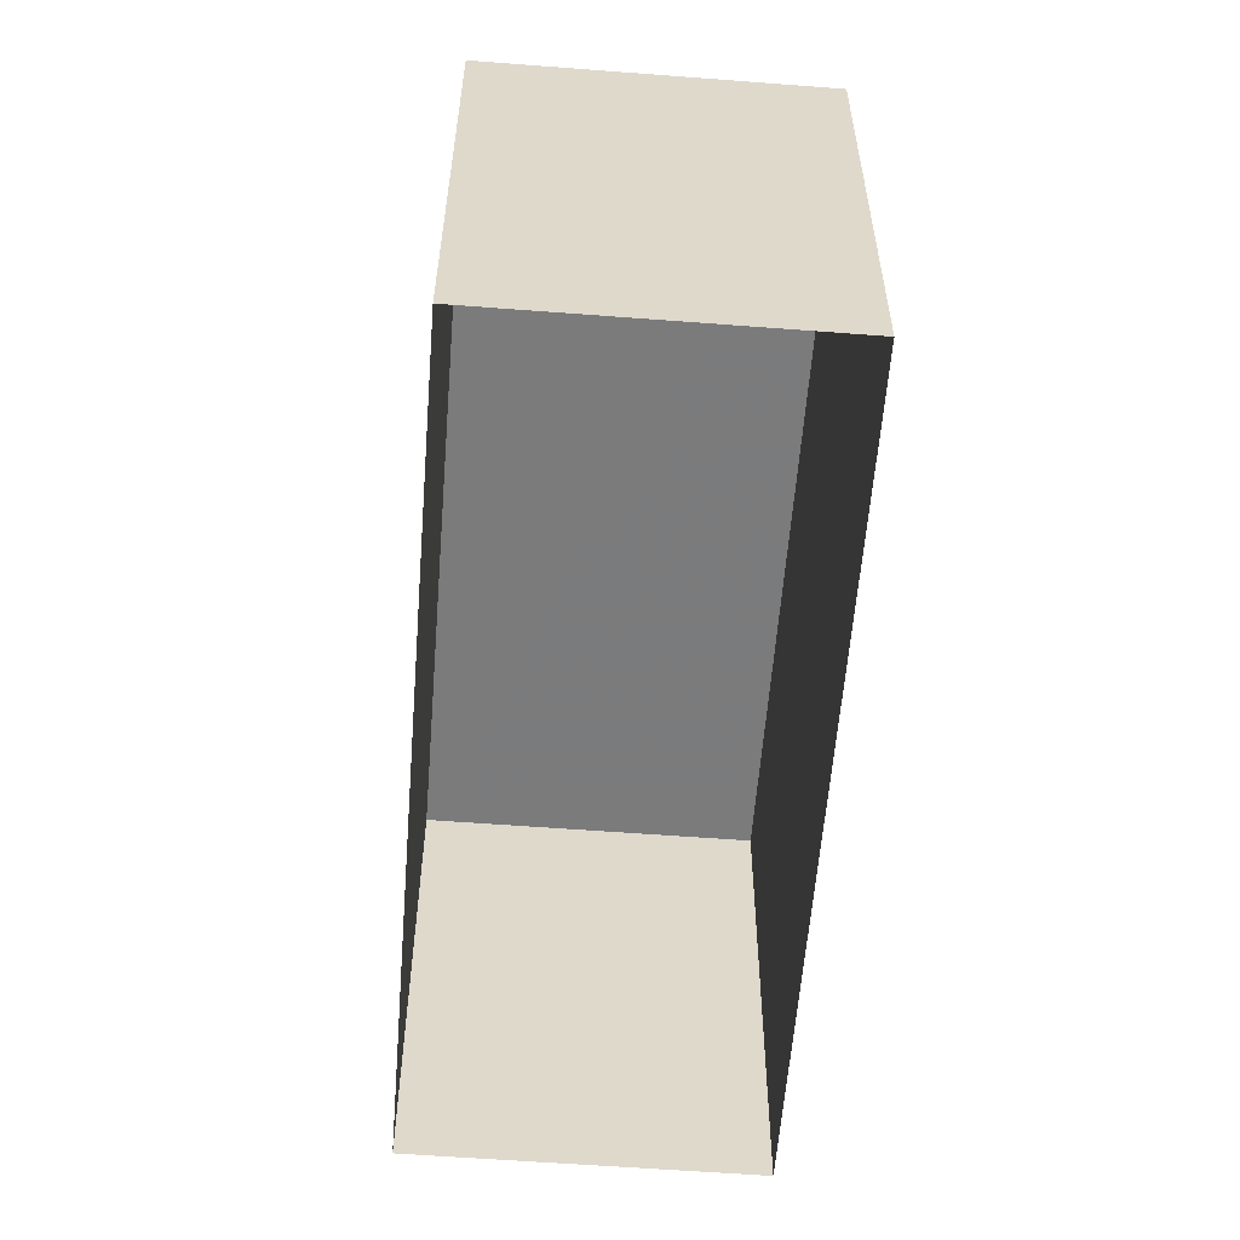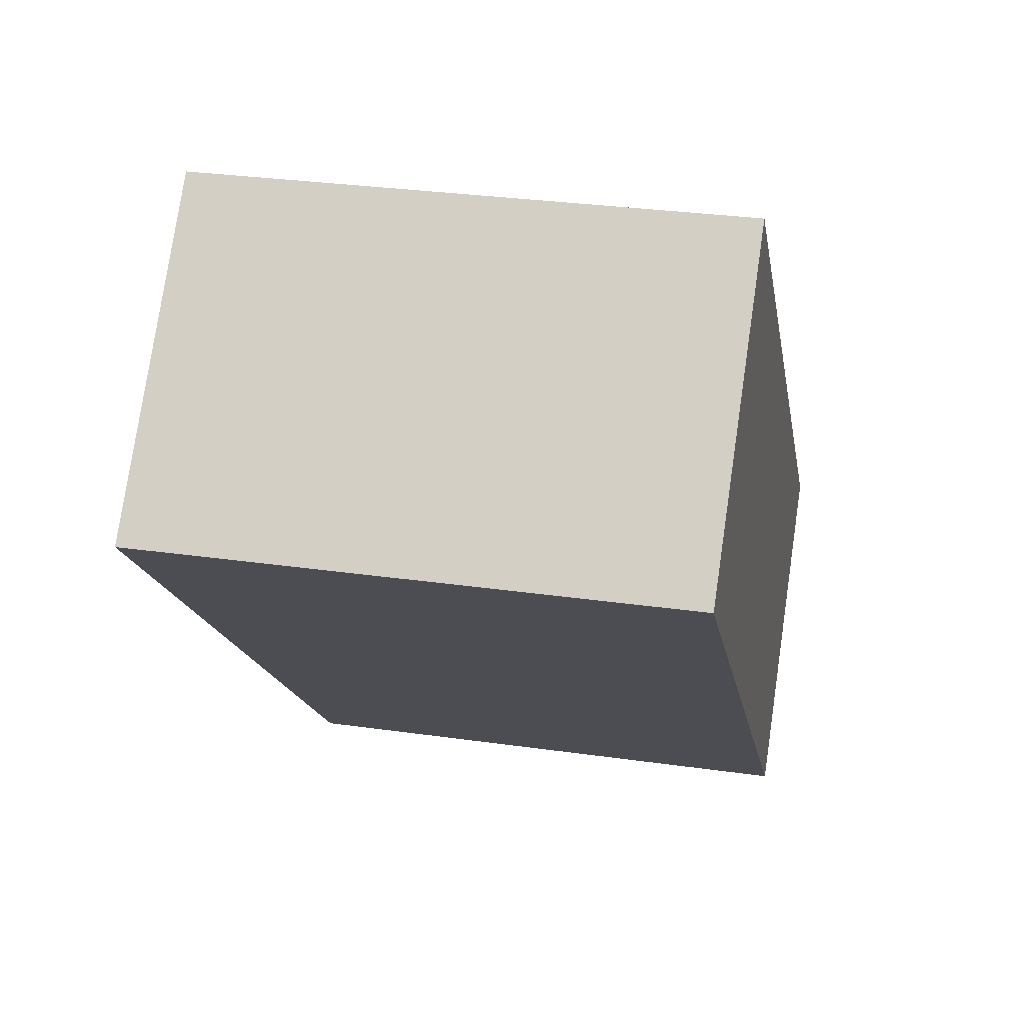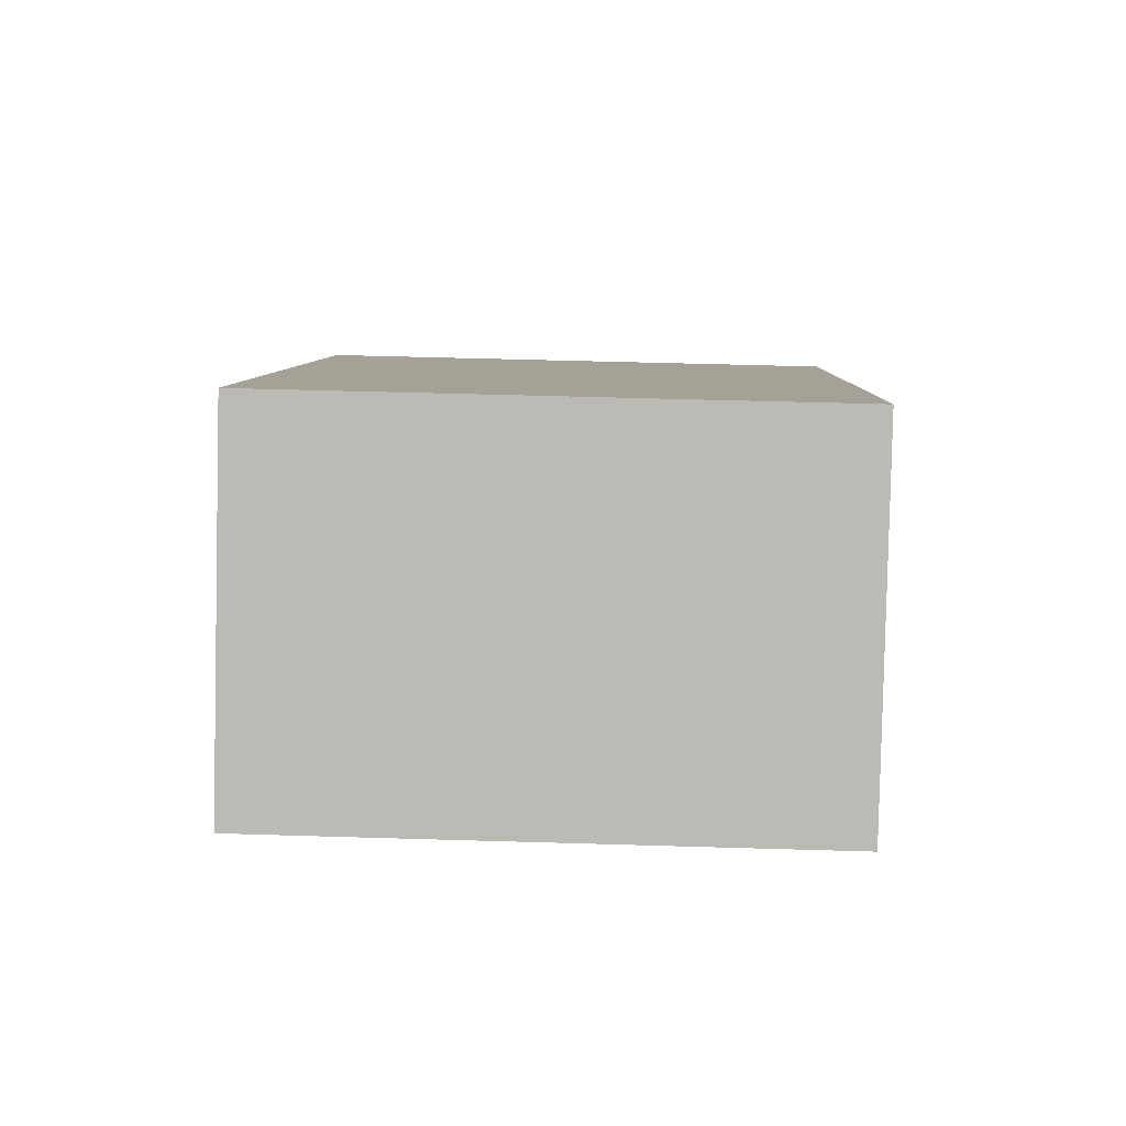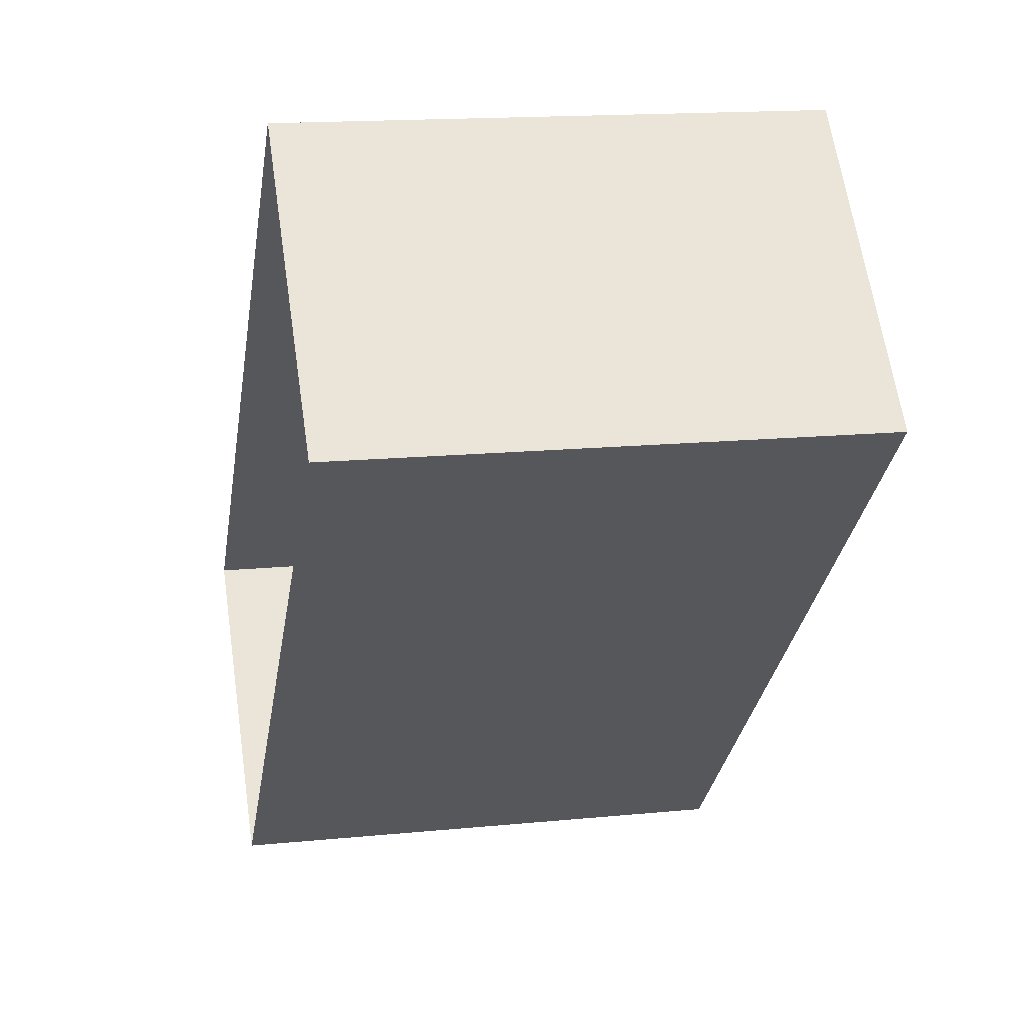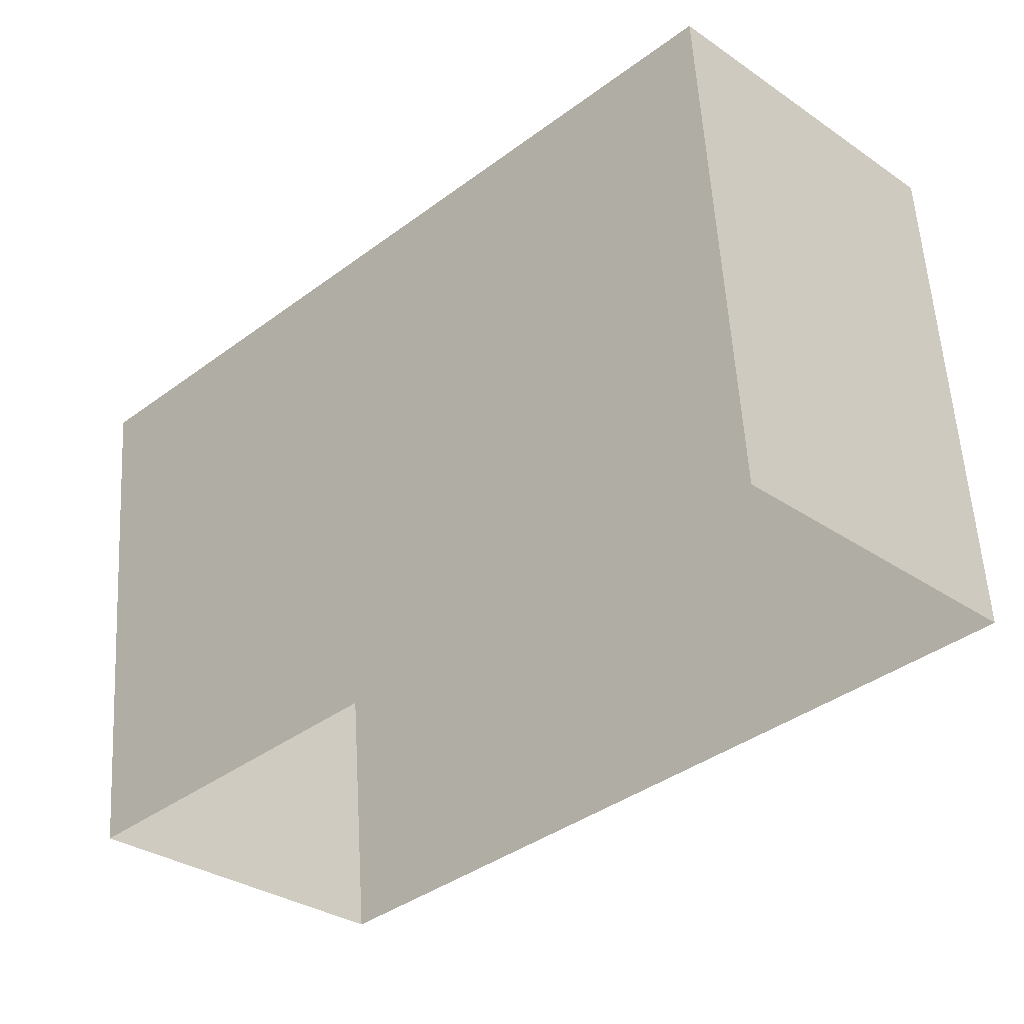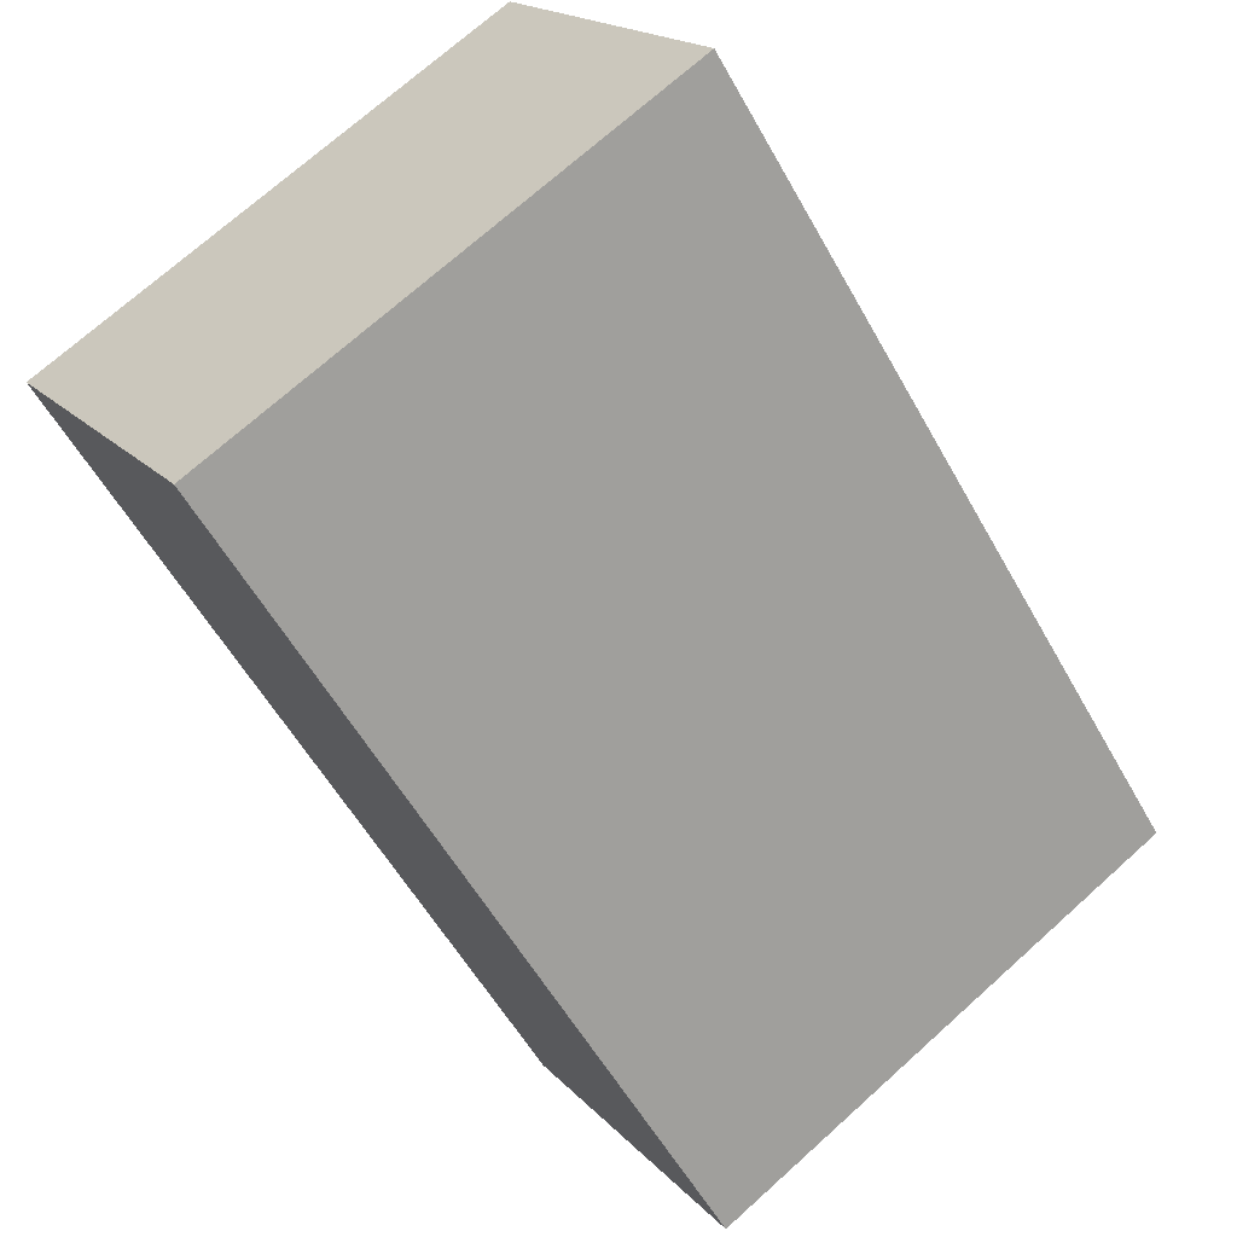
<metadata>
{"format":"obj","ext":"obj","renderer":"f3d","projection":"perspective","resolution":1024,"background":"white","views":[{"elev":-58.4,"azim":41.1,"up":"+Z"},{"elev":29.8,"azim":-78.1,"up":"+Y"},{"elev":50.5,"azim":-88.1,"up":"+Y"},{"elev":15.6,"azim":-101.8,"up":"+Y"},{"elev":56.9,"azim":176.6,"up":"+Y"},{"elev":72.0,"azim":48.1,"up":"+Y"}]}
</metadata>
<code>
v 1.27e+04 -1.569e+04 21.3
v 1.271e+04 -1.569e+04 21.31
v 1.27e+04 -1.57e+04 21.3
v 1.27e+04 -1.569e+04 21.3
v 1.271e+04 -1.569e+04 24.47
v 1.27e+04 -1.569e+04 24.47
v 1.27e+04 -1.57e+04 24.47
v 1.27e+04 -1.569e+04 24.47
f 1 2 3
f 1 4 2
f 5 6 7
f 5 8 6
f 6 1 3
f 7 6 3
f 6 4 1
f 6 8 4
f 8 2 4
f 8 5 2
f 7 3 2
f 5 7 2

</code>
